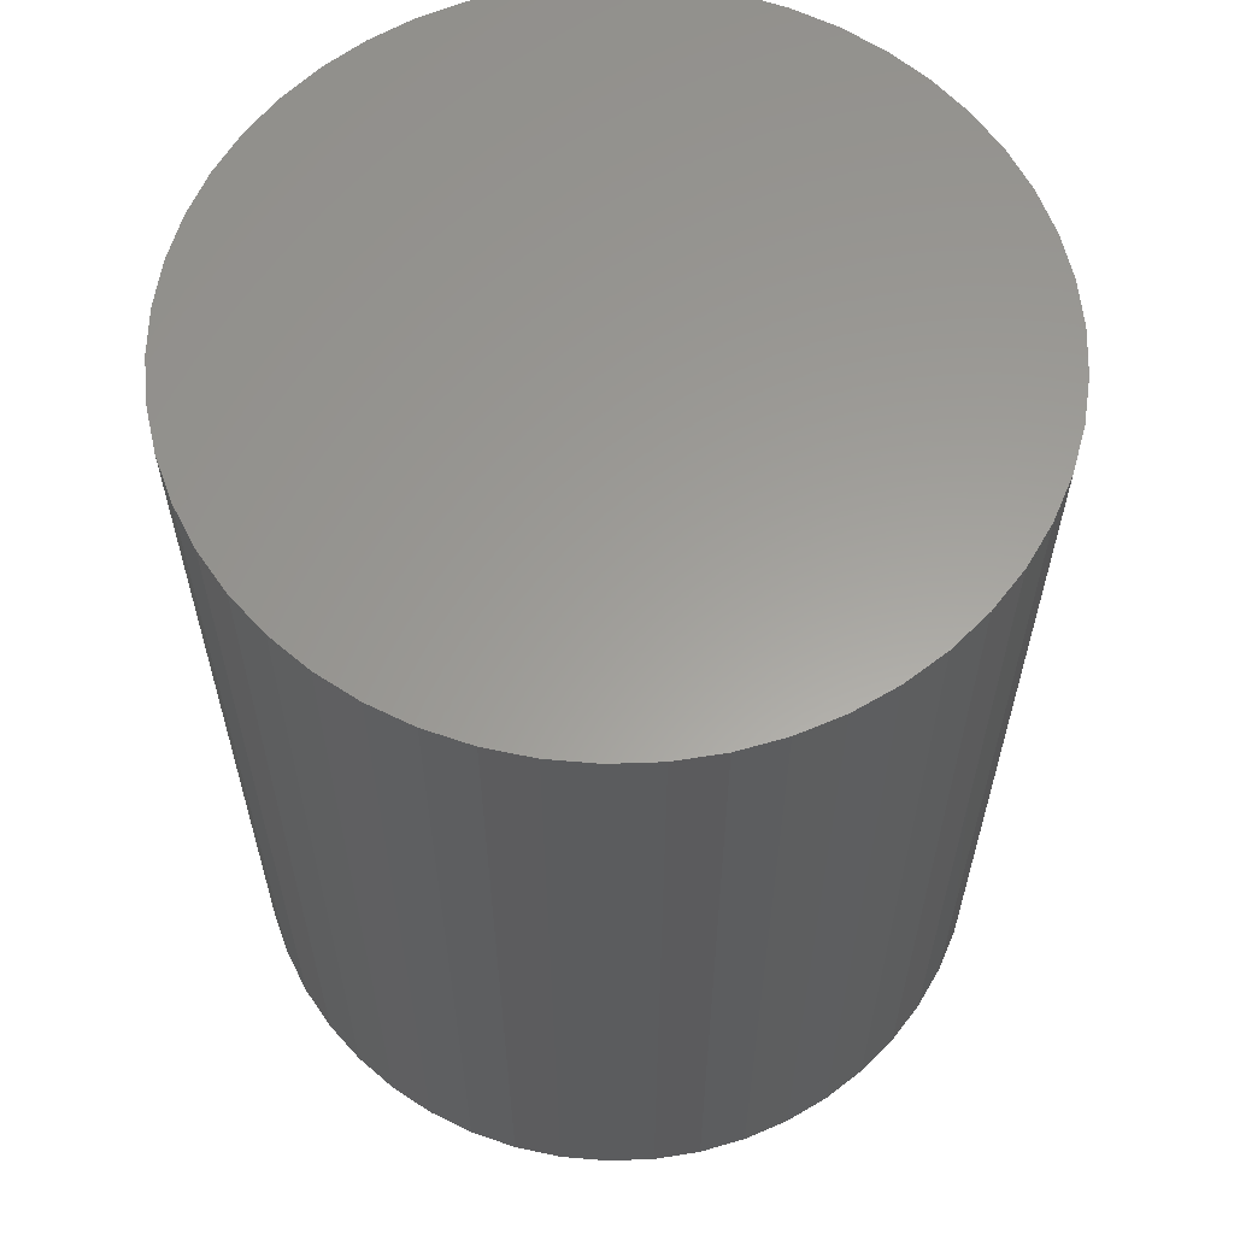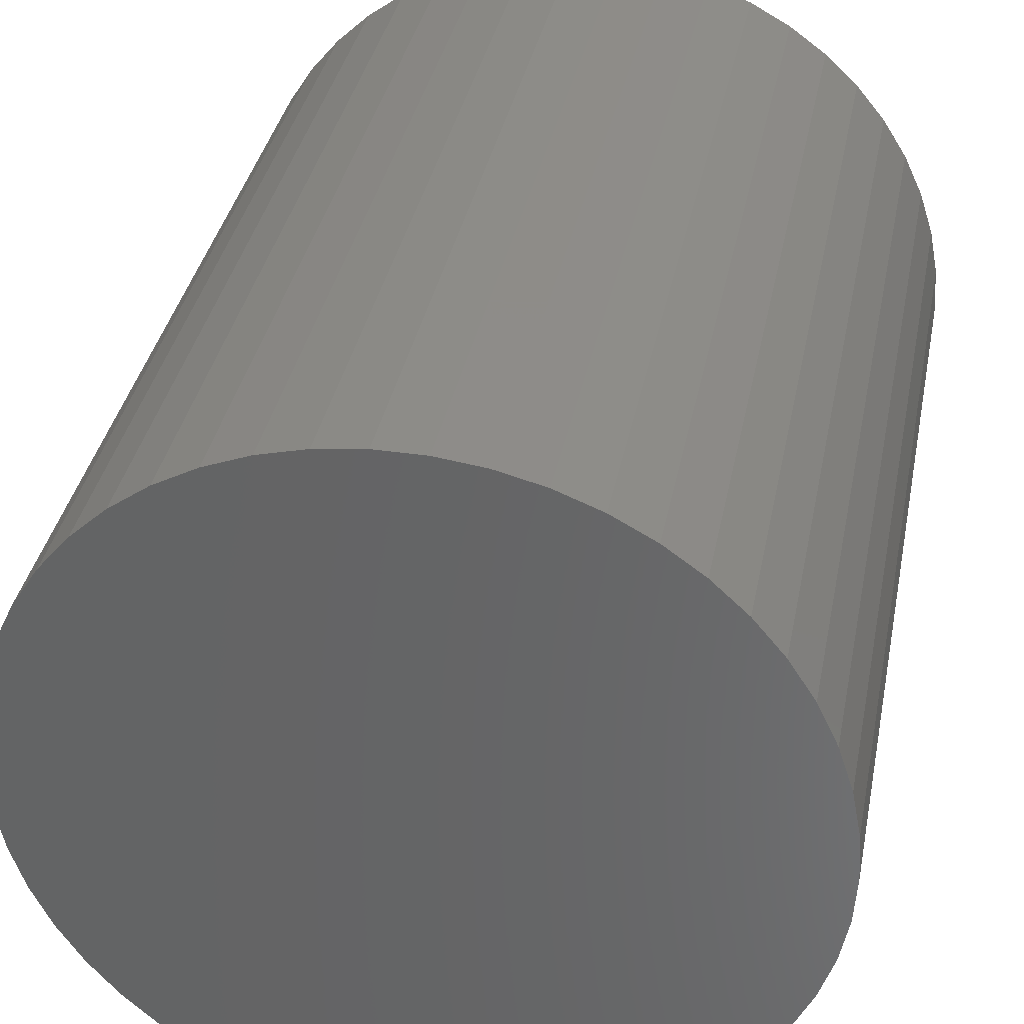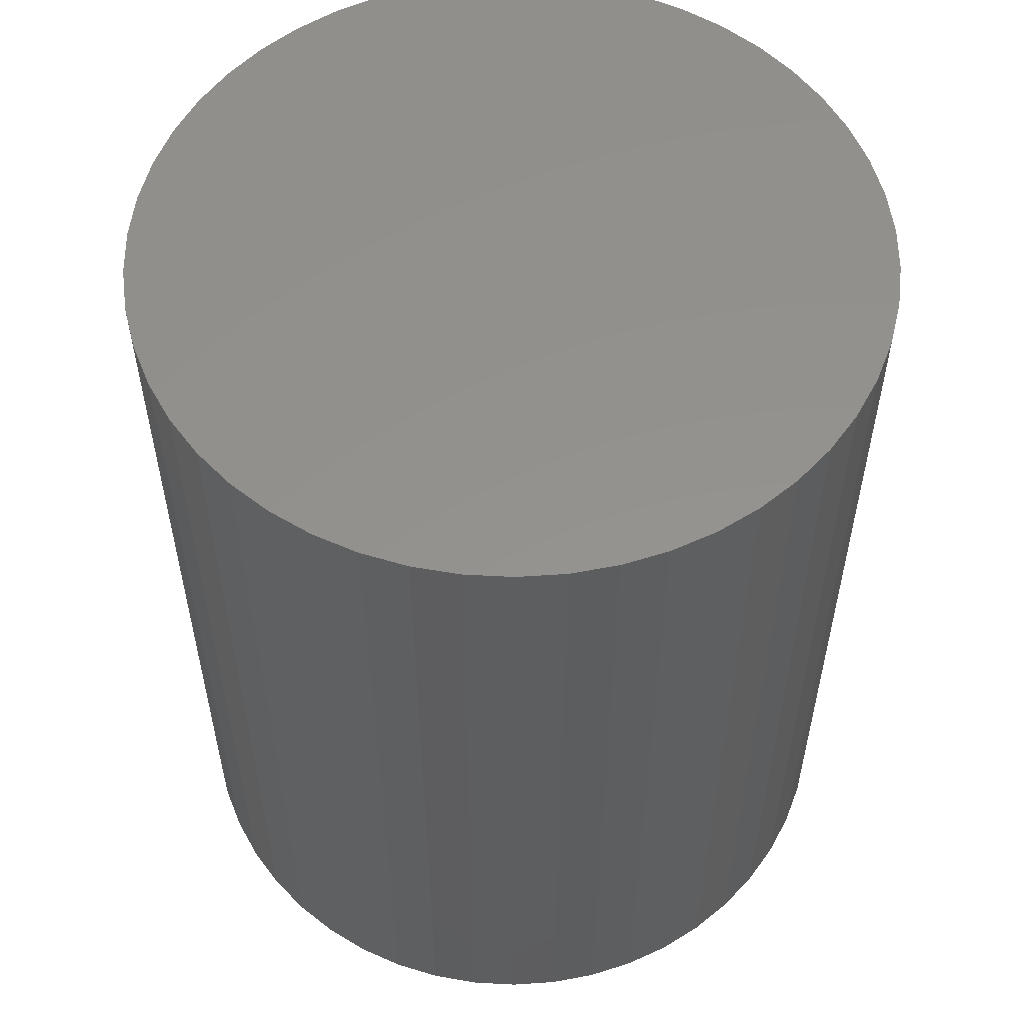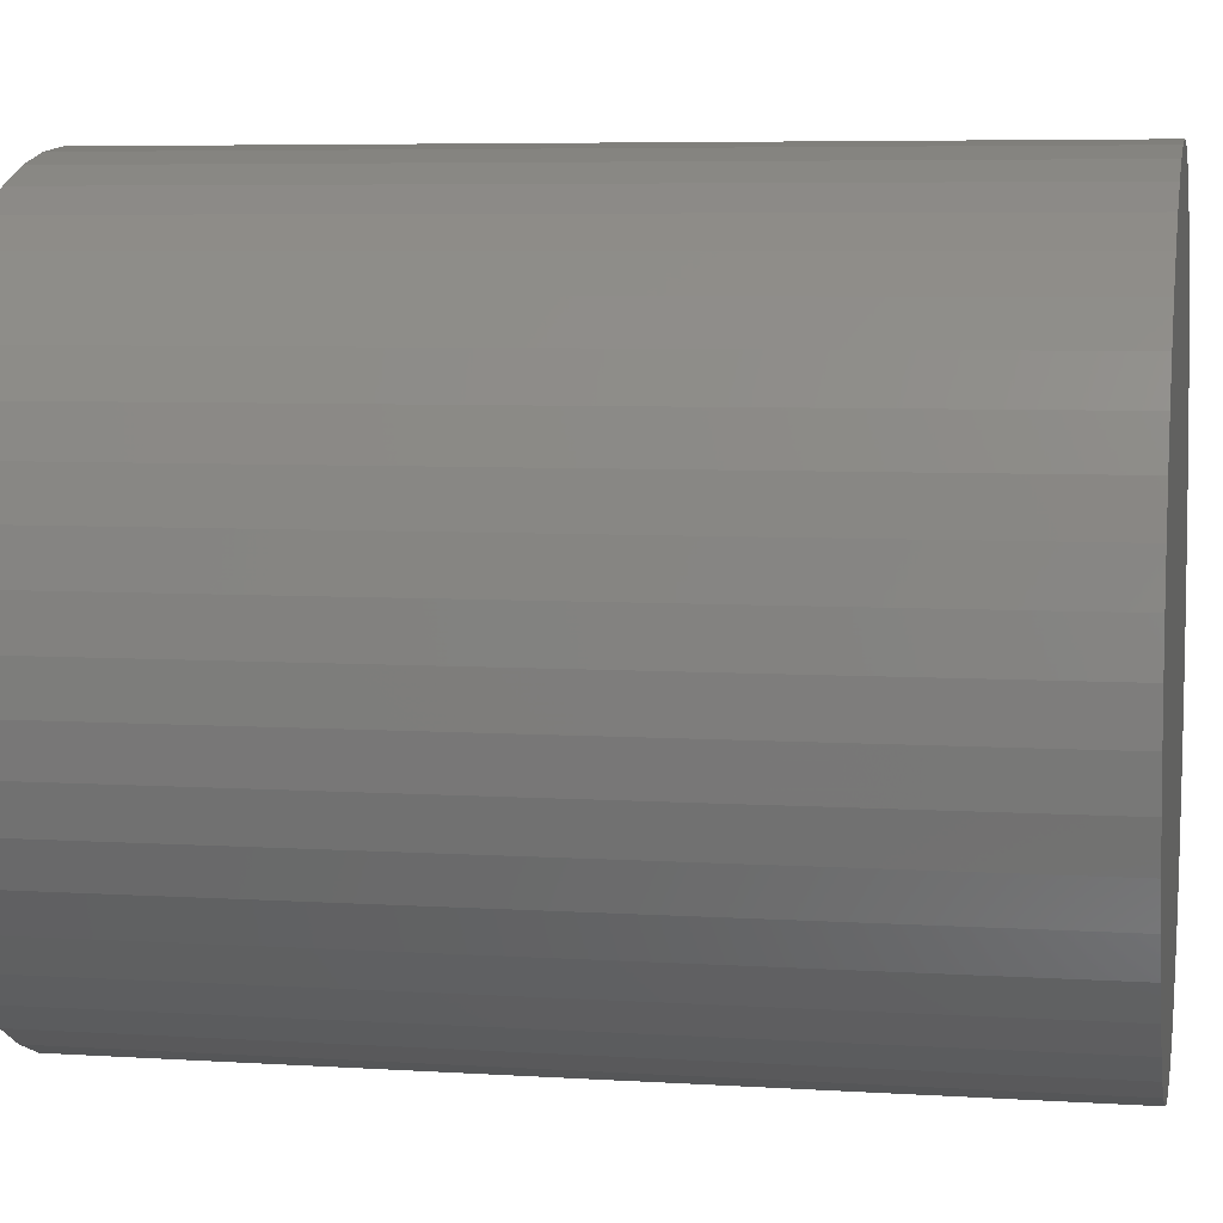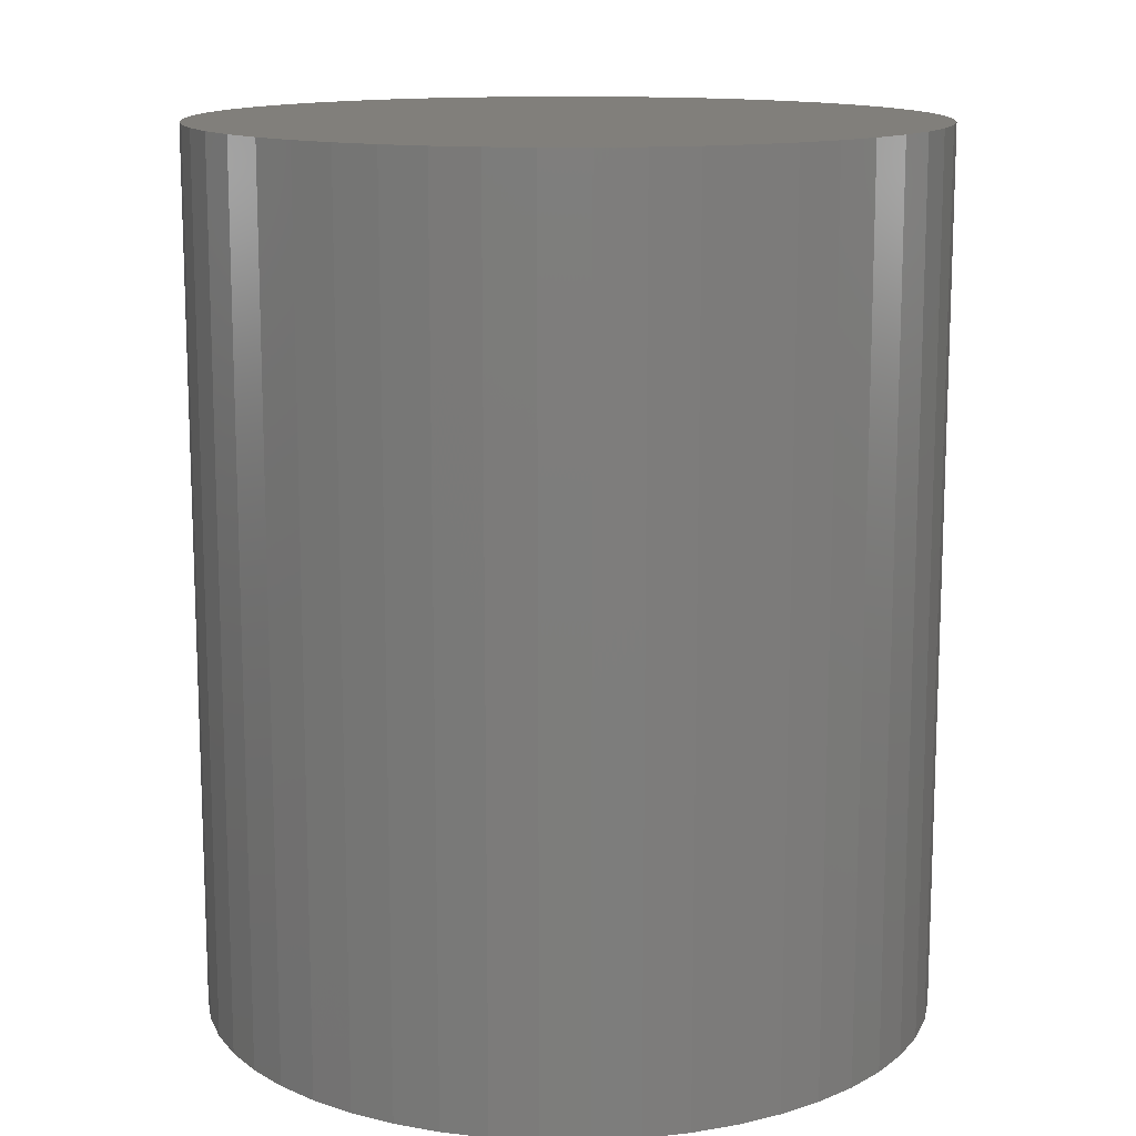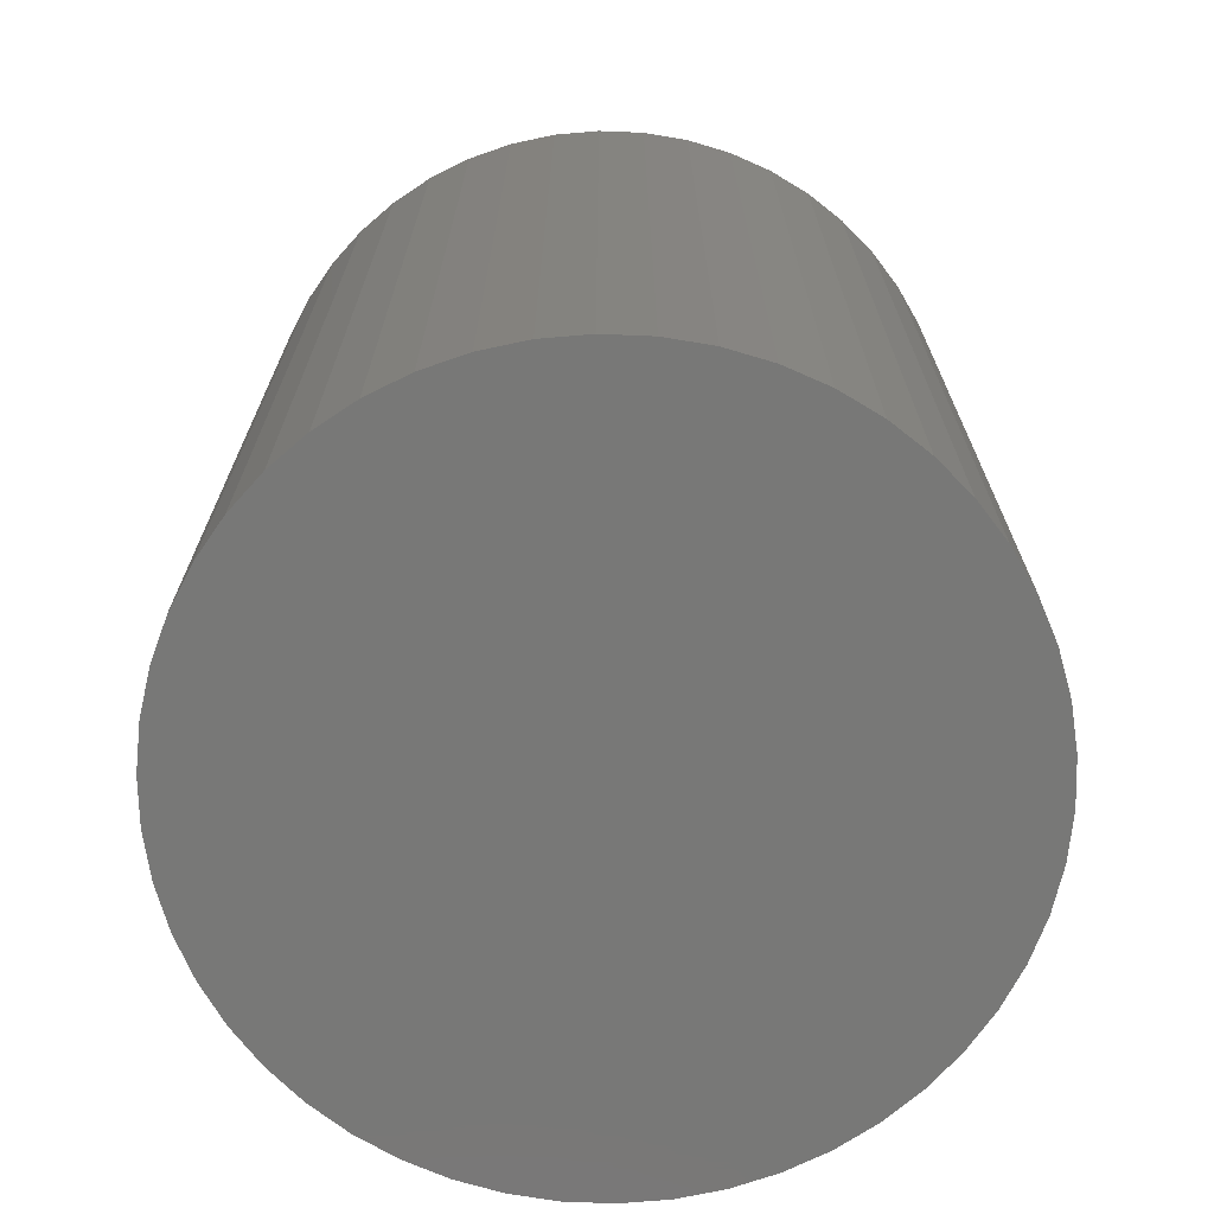
<metadata>
{"format":"stl","ext":"stl","renderer":"f3d","projection":"perspective","resolution":1024,"background":"white","views":[{"elev":60.8,"azim":-167.7,"up":"+Z"},{"elev":35.8,"azim":10.9,"up":"+Y"},{"elev":55.8,"azim":-68.8,"up":"+Z"},{"elev":6.1,"azim":100.9,"up":"+Y"},{"elev":13.3,"azim":-35.6,"up":"+Z"},{"elev":-70.8,"azim":120.1,"up":"+Z"}]}
</metadata>
<code>
# stl→obj: 100 verts, 196 faces
v 4.961 -0.6267 0
v 4.961 0.6267 0
v 5 0 0
v 4.843 -1.243 0
v 4.843 1.243 0
v 4.649 -1.841 0
v 4.649 1.841 0
v 4.382 -2.409 0
v 4.382 2.409 0
v 4.045 -2.939 0
v 4.045 2.939 0
v 3.645 -3.423 0
v 3.645 3.423 0
v 3.187 -3.853 0
v 3.187 3.853 0
v 2.679 -4.222 0
v 2.679 4.222 0
v 2.129 -4.524 0
v 2.129 4.524 0
v 1.545 -4.755 0
v 1.545 4.755 0
v 0.9369 -4.911 0
v 0.9369 4.911 0
v 0.314 -4.99 0
v 0.314 4.99 0
v -0.314 -4.99 0
v -0.314 4.99 0
v -0.9369 -4.911 0
v -0.9369 4.911 0
v -1.545 -4.755 0
v -1.545 4.755 0
v -2.129 -4.524 0
v -2.129 4.524 0
v -2.679 -4.222 0
v -2.679 4.222 0
v -3.187 -3.853 0
v -3.187 3.853 0
v -3.645 -3.423 0
v -3.645 3.423 0
v -4.045 -2.939 0
v -4.045 2.939 0
v -4.382 -2.409 0
v -4.382 2.409 0
v -4.649 -1.841 0
v -4.649 1.841 0
v -4.843 -1.243 0
v -4.843 1.243 0
v -4.961 -0.6267 0
v -4.961 0.6267 0
v -5 0 0
v 4.961 0.6267 12
v 4.961 -0.6267 12
v 5 0 12
v 4.843 1.243 12
v 4.843 -1.243 12
v 4.649 1.841 12
v 4.649 -1.841 12
v 4.382 2.409 12
v 4.382 -2.409 12
v 4.045 2.939 12
v 4.045 -2.939 12
v 3.645 3.423 12
v 3.645 -3.423 12
v 3.187 3.853 12
v 3.187 -3.853 12
v 2.679 4.222 12
v 2.679 -4.222 12
v 2.129 4.524 12
v 2.129 -4.524 12
v 1.545 4.755 12
v 1.545 -4.755 12
v 0.9369 4.911 12
v 0.9369 -4.911 12
v 0.314 4.99 12
v 0.314 -4.99 12
v -0.314 4.99 12
v -0.314 -4.99 12
v -0.9369 4.911 12
v -0.9369 -4.911 12
v -1.545 4.755 12
v -1.545 -4.755 12
v -2.129 4.524 12
v -2.129 -4.524 12
v -2.679 4.222 12
v -2.679 -4.222 12
v -3.187 3.853 12
v -3.187 -3.853 12
v -3.645 3.423 12
v -3.645 -3.423 12
v -4.045 2.939 12
v -4.045 -2.939 12
v -4.382 2.409 12
v -4.382 -2.409 12
v -4.649 1.841 12
v -4.649 -1.841 12
v -4.843 1.243 12
v -4.843 -1.243 12
v -4.961 0.6267 12
v -4.961 -0.6267 12
v -5 0 12
f 1 2 3
f 4 2 1
f 4 5 2
f 6 5 4
f 6 7 5
f 8 7 6
f 8 9 7
f 10 9 8
f 10 11 9
f 12 11 10
f 12 13 11
f 14 13 12
f 14 15 13
f 16 15 14
f 16 17 15
f 18 17 16
f 18 19 17
f 20 19 18
f 20 21 19
f 22 21 20
f 22 23 21
f 24 23 22
f 24 25 23
f 26 25 24
f 26 27 25
f 28 27 26
f 28 29 27
f 30 29 28
f 30 31 29
f 32 31 30
f 32 33 31
f 34 33 32
f 34 35 33
f 36 35 34
f 36 37 35
f 38 37 36
f 38 39 37
f 40 39 38
f 40 41 39
f 42 41 40
f 42 43 41
f 44 43 42
f 44 45 43
f 46 45 44
f 46 47 45
f 48 47 46
f 48 49 47
f 49 48 50
f 51 52 53
f 54 52 51
f 54 55 52
f 56 55 54
f 56 57 55
f 58 57 56
f 58 59 57
f 60 59 58
f 60 61 59
f 62 61 60
f 62 63 61
f 64 63 62
f 64 65 63
f 66 65 64
f 66 67 65
f 68 67 66
f 68 69 67
f 70 69 68
f 70 71 69
f 72 71 70
f 72 73 71
f 74 73 72
f 74 75 73
f 76 75 74
f 76 77 75
f 78 77 76
f 78 79 77
f 80 79 78
f 80 81 79
f 82 81 80
f 82 83 81
f 84 83 82
f 84 85 83
f 86 85 84
f 86 87 85
f 88 87 86
f 88 89 87
f 90 89 88
f 90 91 89
f 92 91 90
f 92 93 91
f 94 93 92
f 94 95 93
f 96 95 94
f 96 97 95
f 98 97 96
f 98 99 97
f 99 98 100
f 22 71 73
f 71 22 20
f 20 69 71
f 69 20 18
f 18 67 69
f 67 18 16
f 16 65 67
f 65 16 14
f 14 63 65
f 63 14 12
f 63 10 61
f 10 63 12
f 61 8 59
f 8 61 10
f 59 6 57
f 6 59 8
f 57 4 55
f 4 57 6
f 55 1 52
f 1 55 4
f 52 3 53
f 3 52 1
f 53 2 51
f 2 53 3
f 51 5 54
f 5 51 2
f 54 7 56
f 7 54 5
f 56 9 58
f 9 56 7
f 58 11 60
f 11 58 9
f 60 13 62
f 13 60 11
f 13 64 62
f 64 13 15
f 15 66 64
f 66 15 17
f 17 68 66
f 68 17 19
f 19 70 68
f 70 19 21
f 21 72 70
f 72 21 23
f 23 74 72
f 74 23 25
f 25 76 74
f 76 25 27
f 27 78 76
f 78 27 29
f 29 80 78
f 80 29 31
f 31 82 80
f 82 31 33
f 33 84 82
f 84 33 35
f 35 86 84
f 86 35 37
f 37 88 86
f 88 37 39
f 41 88 39
f 88 41 90
f 43 90 41
f 90 43 92
f 45 92 43
f 92 45 94
f 47 94 45
f 94 47 96
f 49 96 47
f 96 49 98
f 50 98 49
f 98 50 100
f 48 100 50
f 100 48 99
f 46 99 48
f 99 46 97
f 44 97 46
f 97 44 95
f 42 95 44
f 95 42 93
f 40 93 42
f 93 40 91
f 38 91 40
f 91 38 89
f 38 87 89
f 87 38 36
f 36 85 87
f 85 36 34
f 34 83 85
f 83 34 32
f 32 81 83
f 81 32 30
f 30 79 81
f 79 30 28
f 28 77 79
f 77 28 26
f 26 75 77
f 75 26 24
f 24 73 75
f 73 24 22

</code>
